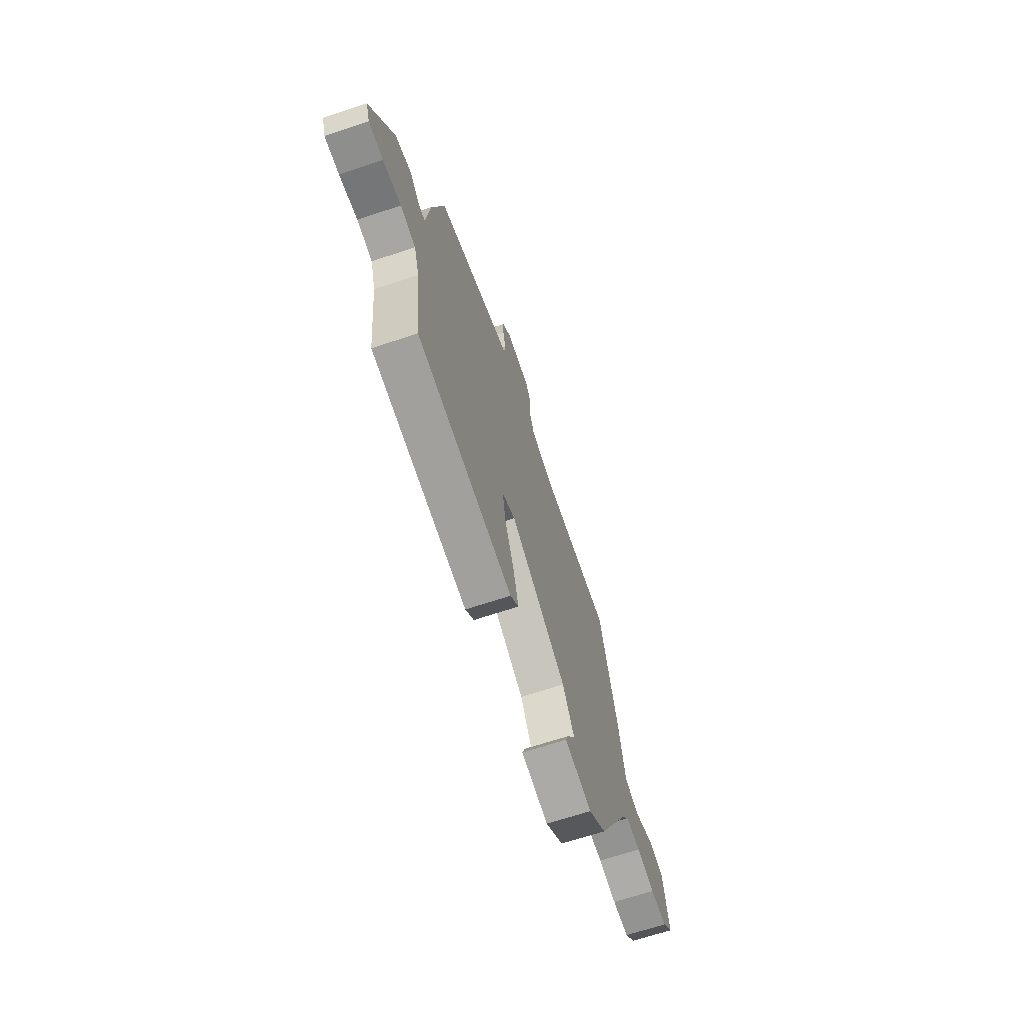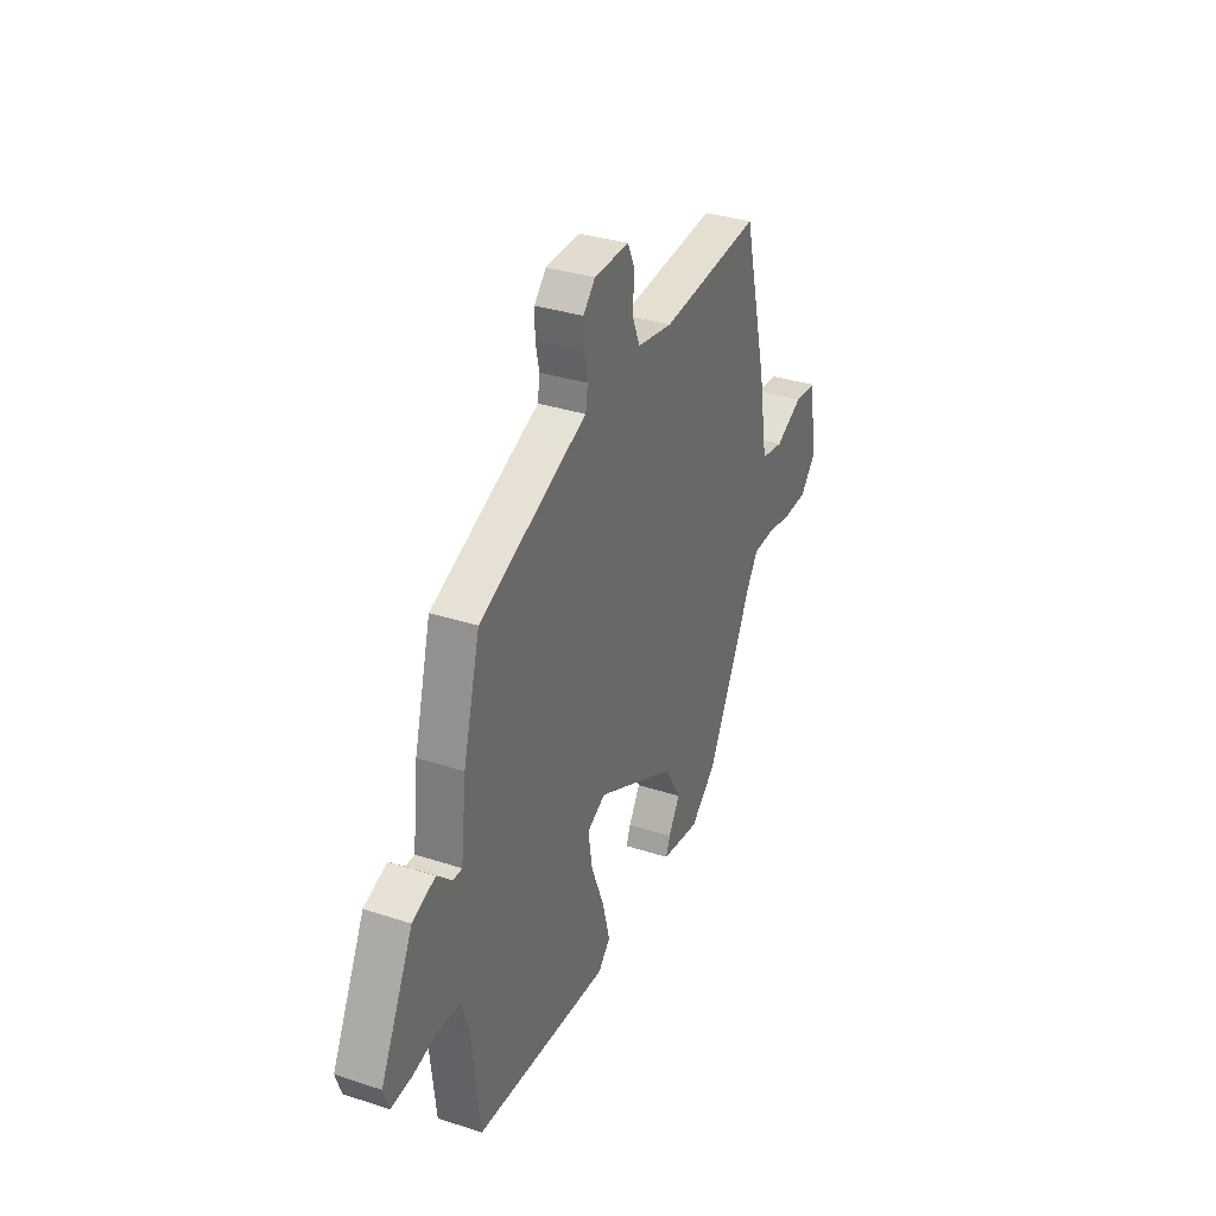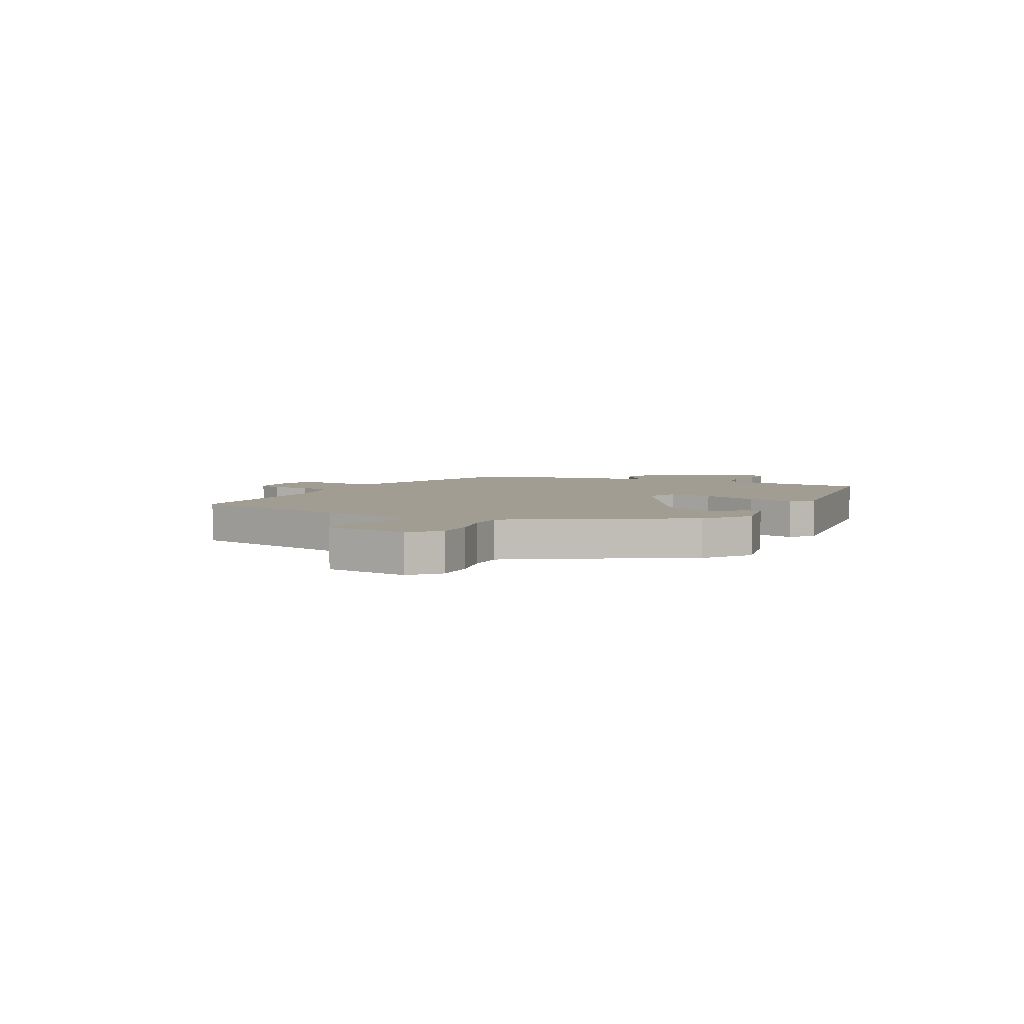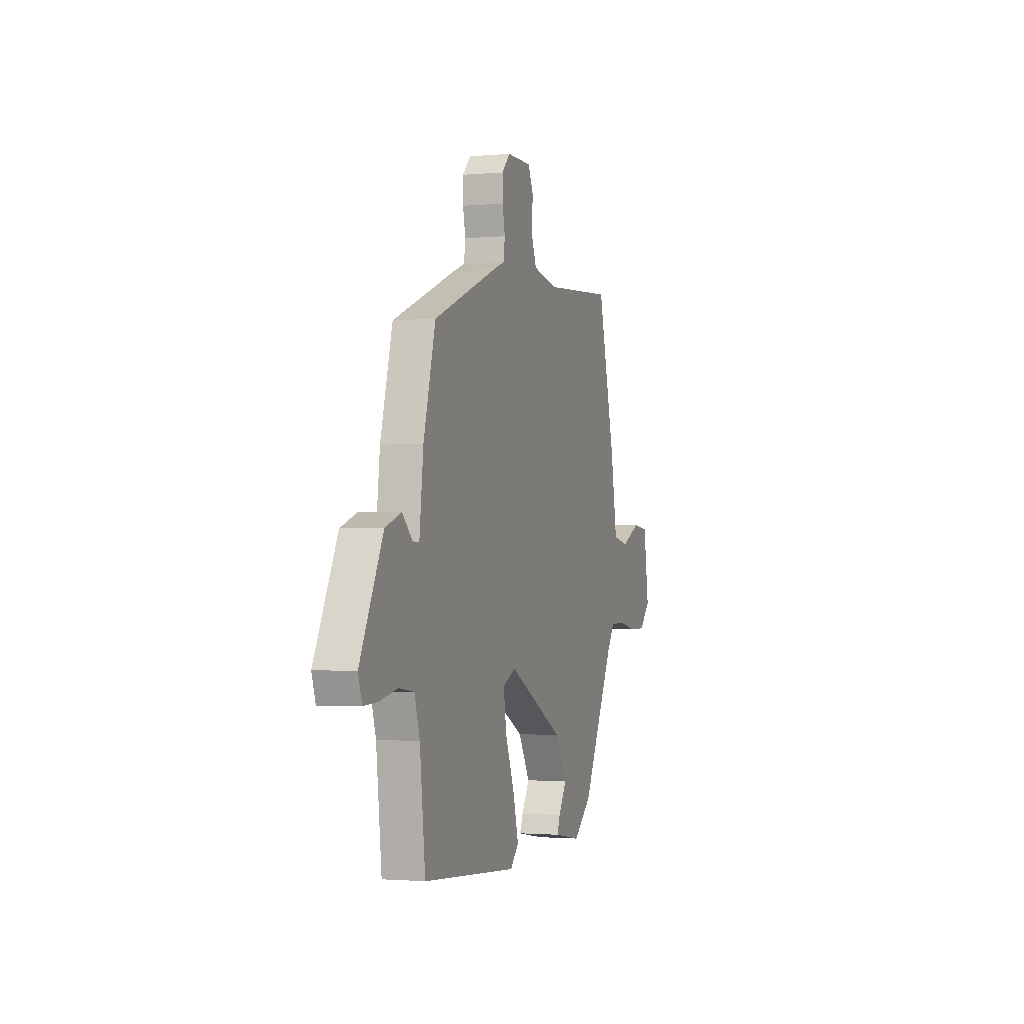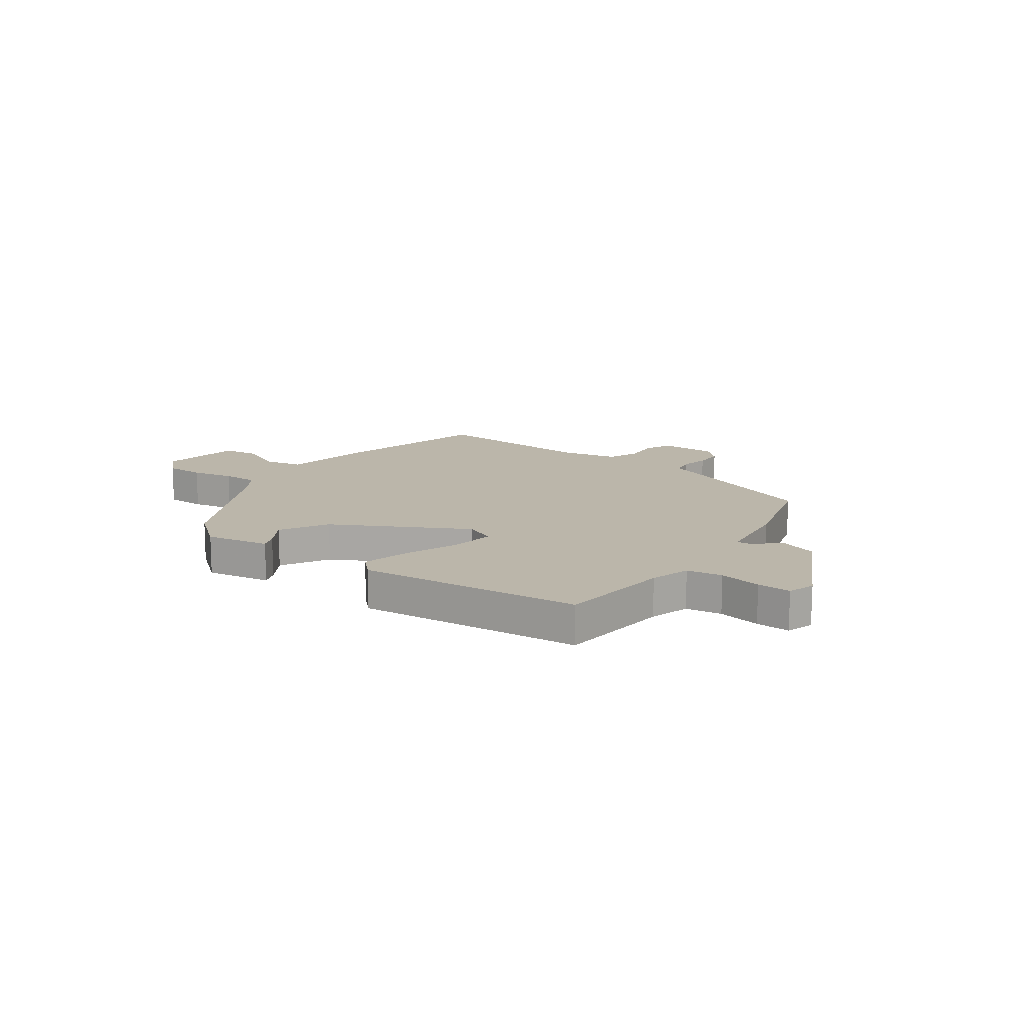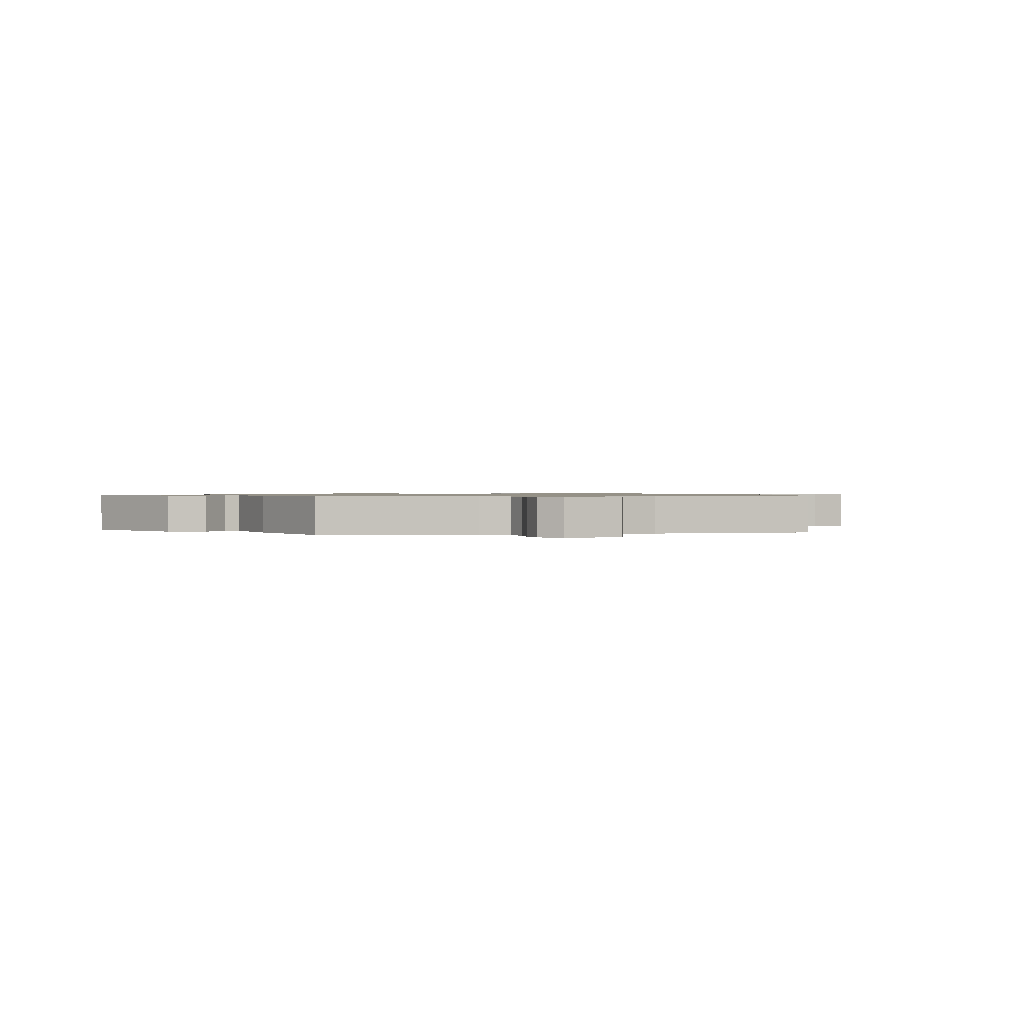
<metadata>
{"format":"obj","ext":"obj","renderer":"f3d","projection":"perspective","resolution":1024,"background":"white","views":[{"elev":-67.4,"azim":-71.6,"up":"+Z"},{"elev":34.0,"azim":-66.2,"up":"+Z"},{"elev":4.9,"azim":114.3,"up":"+Y"},{"elev":-1.7,"azim":-71.9,"up":"+Z"},{"elev":14.1,"azim":-145.0,"up":"+Y"},{"elev":0.9,"azim":-19.9,"up":"+Y"}]}
</metadata>
<code>
v -0.506 0.07 -0.496
v -0.53 0.07 -0.285
v -0.553 0.07 -0.211
v -0.619 0.07 -0.202
v -0.697 0.07 -0.218
v -0.759 0.07 -0.221
v -0.776 0.07 -0.171
v -0.676 0.07 0.029
v -0.606 0.07 0.054
v -0.561 0.07 0.012
v -0.533 0.07 0.011
v -0.516 0.07 0.159
v -0.464 0.07 0.353
v -0.186 0.07 0.465
v -0.133 0.07 0.485
v -0.127 0.07 0.529
v -0.138 0.07 0.582
v -0.139 0.07 0.634
v -0.102 0.07 0.672
v 0.005 0.07 0.673
v 0.028 0.07 0.625
v 0.022 0.07 0.558
v 0.046 0.07 0.499
v 0.155 0.07 0.479
v 0.464 0.07 0.503
v 0.54 0.07 0.201
v 0.568 0.07 0.038
v 0.638 0.07 0.025
v 0.722 0.07 0.065
v 0.791 0.07 0.058
v 0.814 0.07 -0.094
v 0.766 0.07 -0.145
v 0.693 0.07 -0.146
v 0.614 0.07 -0.131
v 0.547 0.07 -0.132
v 0.513 0.07 -0.183
v 0.372 0.07 -0.455
v 0.293 0.07 -0.521
v 0.174 0.07 -0.501
v 0.187 0.07 -0.467
v 0.222 0.07 -0.41
v 0.171 0.07 -0.323
v -0.075 0.07 -0.195
v -0.132 0.07 -0.222
v -0.119 0.07 -0.303
v -0.079 0.07 -0.404
v -0.056 0.07 -0.491
v -0.093 0.07 -0.529
v -0.506 0 -0.496
v -0.53 0 -0.285
v -0.553 0 -0.211
v -0.619 0 -0.202
v -0.697 0 -0.218
v -0.759 0 -0.221
v -0.776 0 -0.171
v -0.676 0 0.029
v -0.606 0 0.054
v -0.561 0 0.012
v -0.533 0 0.011
v -0.516 0 0.159
v -0.464 0 0.353
v -0.186 0 0.465
v -0.133 0 0.485
v -0.127 0 0.529
v -0.138 0 0.582
v -0.139 0 0.634
v -0.102 0 0.672
v 0.005 0 0.673
v 0.028 0 0.625
v 0.022 0 0.558
v 0.046 0 0.499
v 0.155 0 0.479
v 0.464 0 0.503
v 0.54 0 0.201
v 0.568 0 0.038
v 0.638 0 0.025
v 0.722 0 0.065
v 0.791 0 0.058
v 0.814 0 -0.094
v 0.766 0 -0.145
v 0.693 0 -0.146
v 0.614 0 -0.131
v 0.547 0 -0.132
v 0.513 0 -0.183
v 0.372 0 -0.455
v 0.293 0 -0.521
v 0.174 0 -0.501
v 0.187 0 -0.467
v 0.222 0 -0.41
v 0.171 0 -0.323
v -0.075 0 -0.195
v -0.132 0 -0.222
v -0.119 0 -0.303
v -0.079 0 -0.404
v -0.056 0 -0.491
v -0.093 0 -0.529
f 48 1 2
f 47 48 2
f 46 47 2
f 45 46 2
f 44 45 2 3
f 43 44 3 4
f 39 40 41
f 38 39 41
f 37 38 41
f 36 37 41
f 35 36 41 42
f 32 33 34
f 31 32 34
f 30 31 34
f 29 30 34
f 28 29 34
f 27 28 34 35
f 35 42 43
f 27 35 43
f 26 27 43
f 25 26 43
f 24 25 43
f 20 21 22
f 19 20 22
f 18 19 22
f 17 18 22
f 16 17 22
f 15 16 22 23
f 23 24 43
f 15 23 43
f 14 15 43
f 13 14 43
f 12 13 43
f 11 12 43
f 8 9 10
f 7 8 10
f 6 7 10
f 5 6 10
f 4 5 10
f 4 10 11 43
f 50 49 96
f 50 96 95
f 50 95 94
f 50 94 93
f 51 50 93 92
f 52 51 92 91
f 89 88 87
f 89 87 86
f 89 86 85
f 89 85 84
f 90 89 84 83
f 82 81 80
f 82 80 79
f 82 79 78
f 82 78 77
f 82 77 76
f 83 82 76 75
f 91 90 83
f 91 83 75
f 91 75 74
f 91 74 73
f 91 73 72
f 70 69 68
f 70 68 67
f 70 67 66
f 70 66 65
f 70 65 64
f 71 70 64 63
f 91 72 71
f 91 71 63
f 91 63 62
f 91 62 61
f 91 61 60
f 91 60 59
f 58 57 56
f 58 56 55
f 58 55 54
f 58 54 53
f 58 53 52
f 91 59 58 52
f 1 49 50 2
f 2 50 51 3
f 3 51 52 4
f 4 52 53 5
f 5 53 54 6
f 6 54 55 7
f 7 55 56 8
f 8 56 57 9
f 9 57 58 10
f 10 58 59 11
f 11 59 60 12
f 12 60 61 13
f 13 61 62 14
f 14 62 63 15
f 15 63 64 16
f 16 64 65 17
f 17 65 66 18
f 18 66 67 19
f 19 67 68 20
f 20 68 69 21
f 21 69 70 22
f 22 70 71 23
f 23 71 72 24
f 24 72 73 25
f 25 73 74 26
f 26 74 75 27
f 27 75 76 28
f 28 76 77 29
f 29 77 78 30
f 30 78 79 31
f 31 79 80 32
f 32 80 81 33
f 33 81 82 34
f 34 82 83 35
f 35 83 84 36
f 36 84 85 37
f 37 85 86 38
f 38 86 87 39
f 39 87 88 40
f 40 88 89 41
f 41 89 90 42
f 42 90 91 43
f 43 91 92 44
f 44 92 93 45
f 45 93 94 46
f 46 94 95 47
f 47 95 96 48
f 48 96 49 1

</code>
